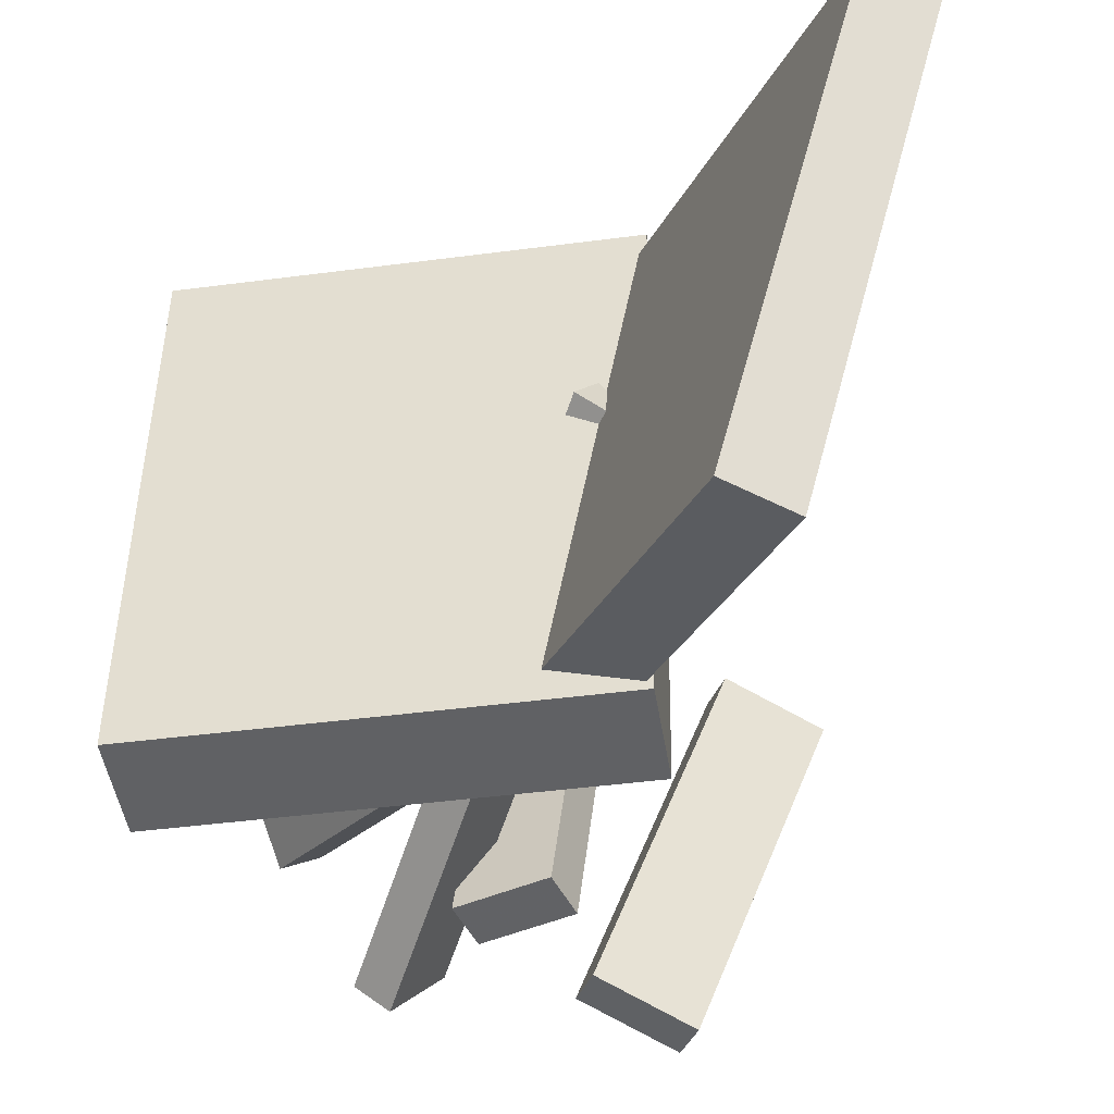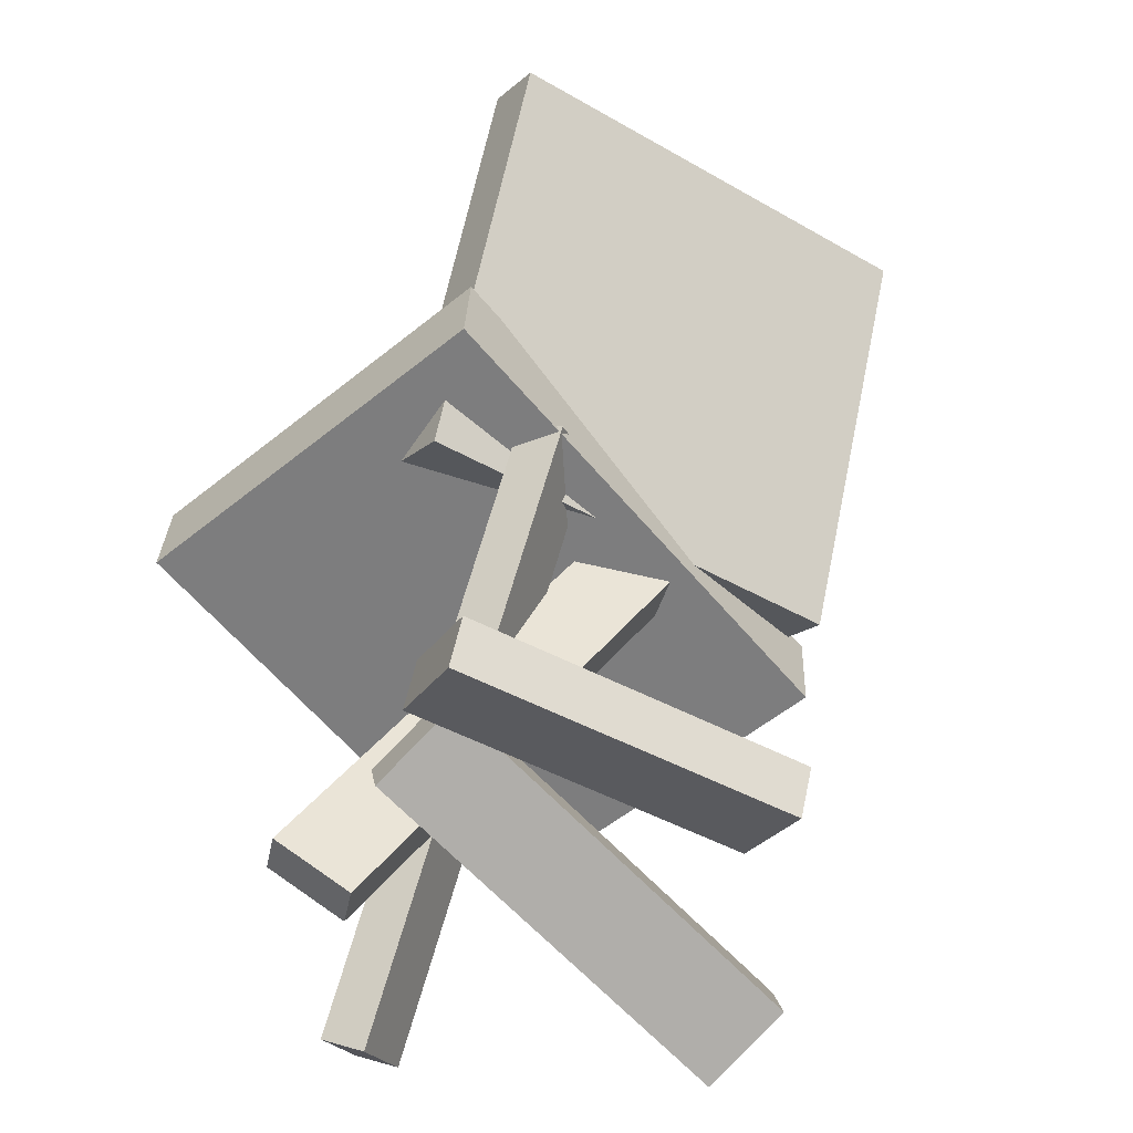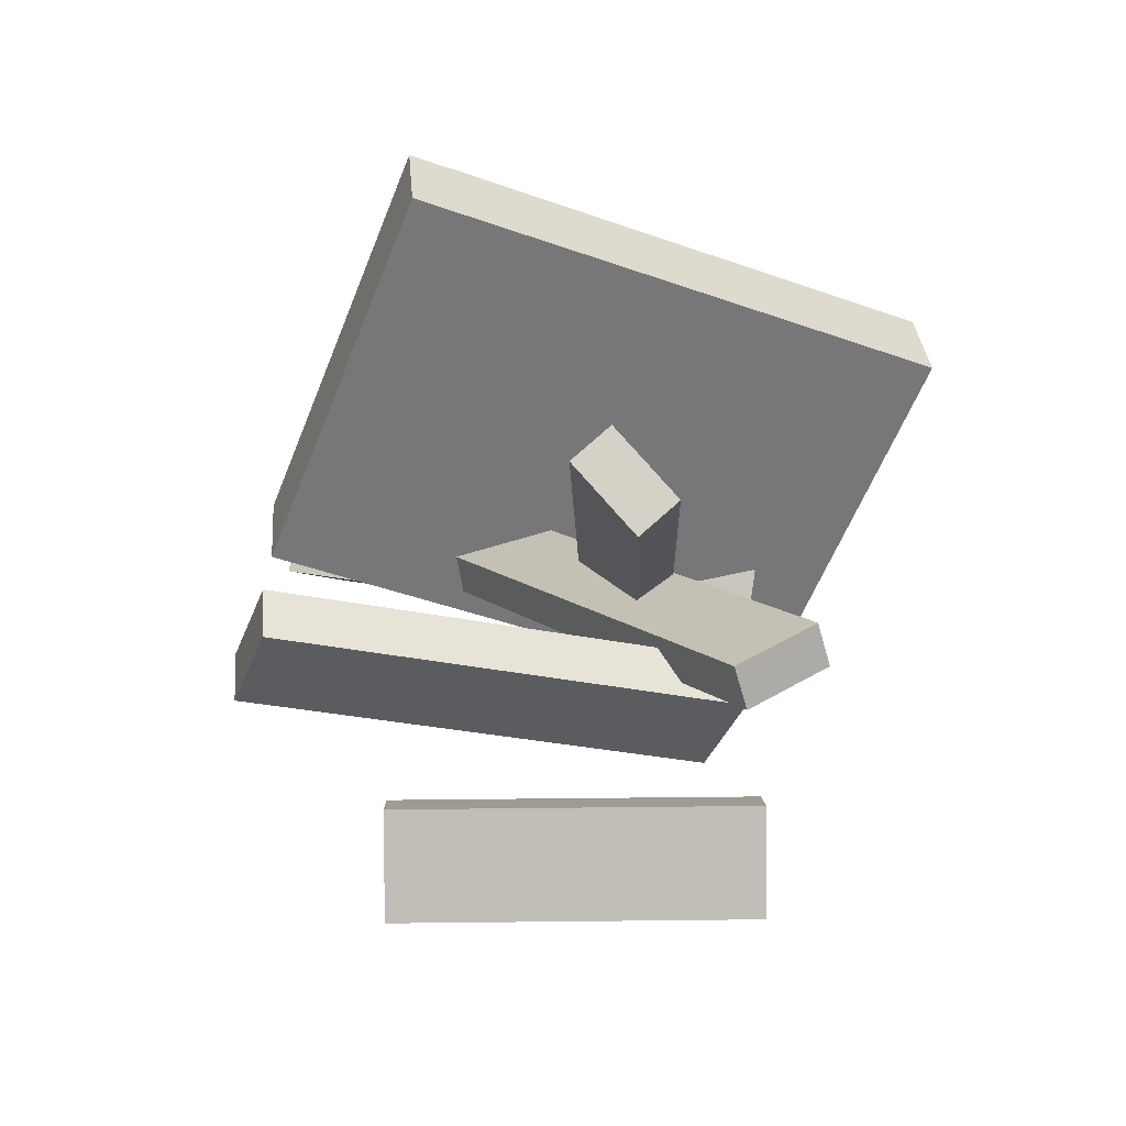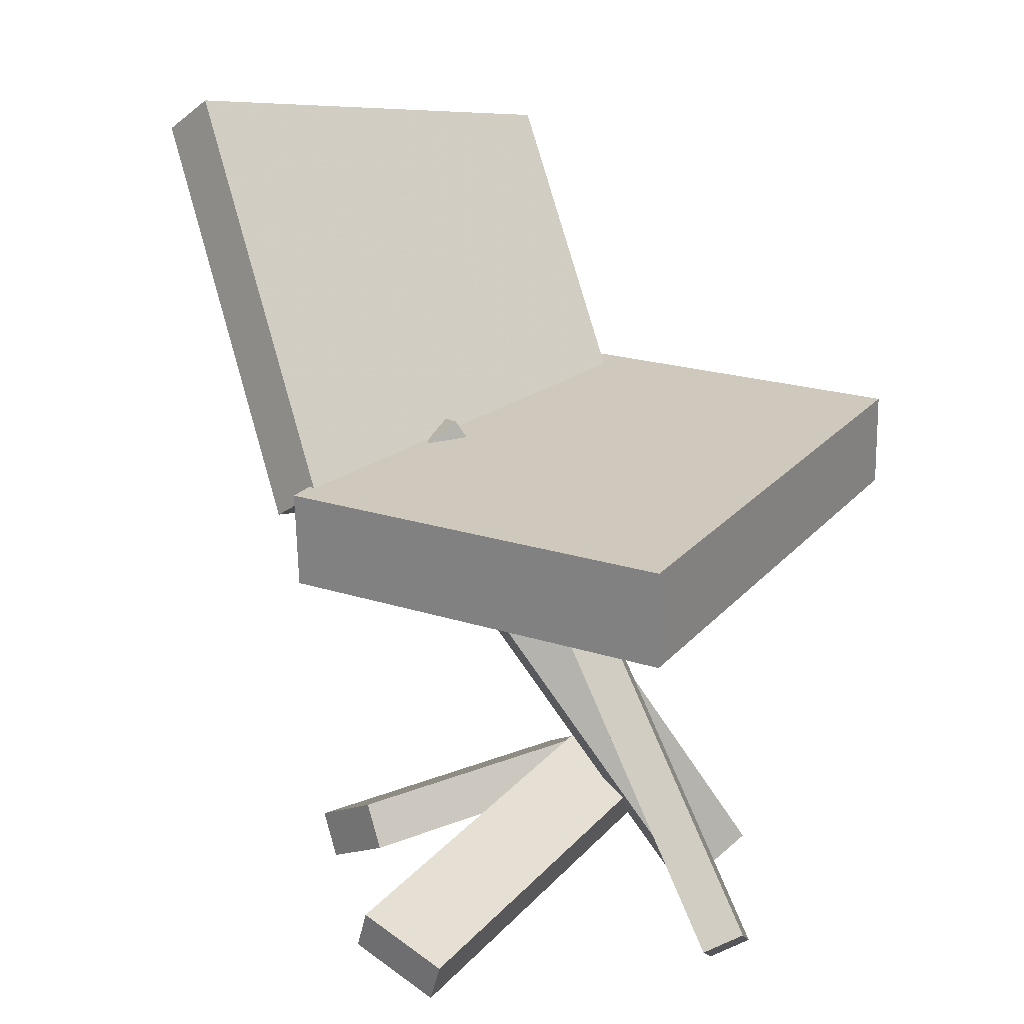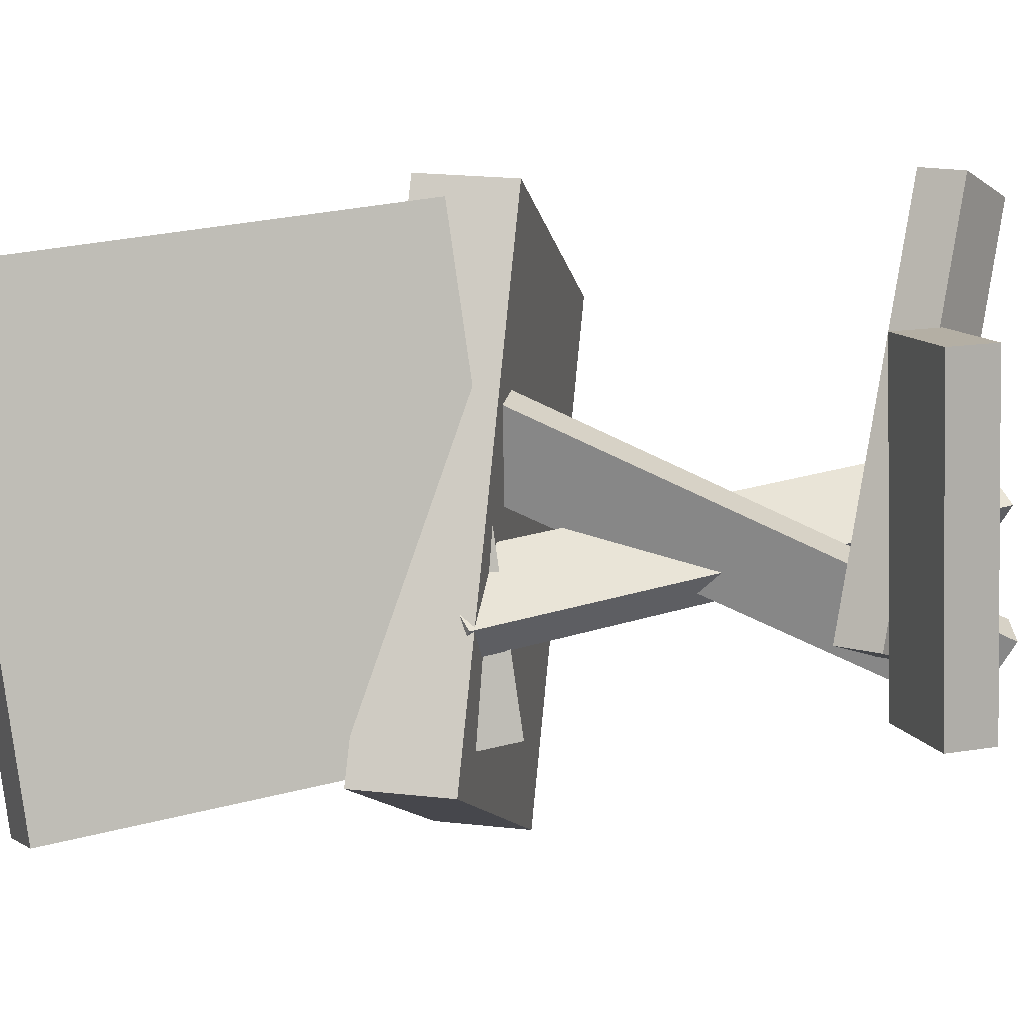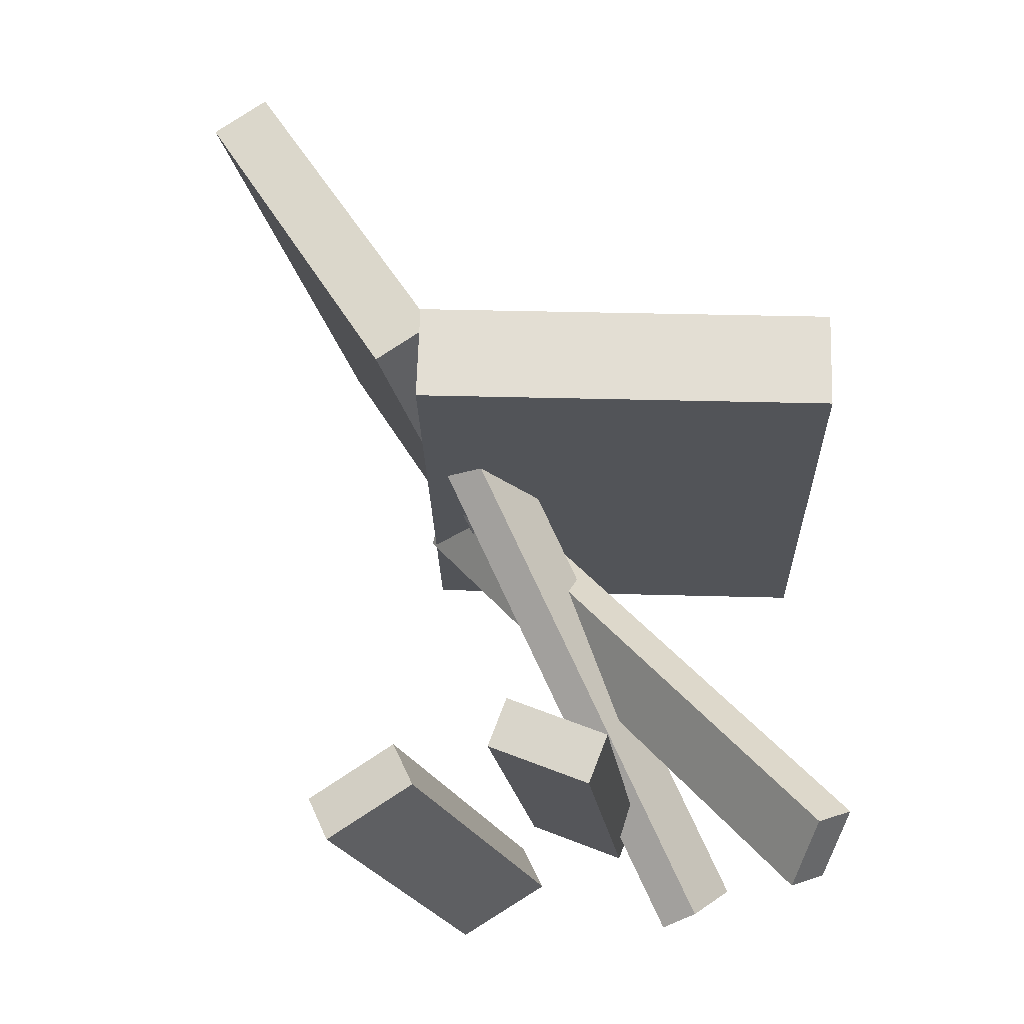
<metadata>
{"format":"obj","ext":"obj","renderer":"f3d","projection":"perspective","resolution":1024,"background":"white","views":[{"elev":-41.0,"azim":-173.0,"up":"+Z"},{"elev":-53.7,"azim":-139.8,"up":"+Y"},{"elev":-60.8,"azim":68.6,"up":"+Y"},{"elev":16.6,"azim":30.7,"up":"+Y"},{"elev":-9.8,"azim":-83.0,"up":"+Z"},{"elev":-28.9,"azim":1.3,"up":"+Y"}]}
</metadata>
<code>
v 0.2187 0.008624 -0.2164
v 0.2191 -0.03434 0.2103
v -0.111 0.0201 -0.215
v -0.1106 -0.02286 0.2118
v 0.2214 0.08562 -0.2087
v 0.2218 0.04265 0.2181
v -0.1082 0.0971 -0.2072
v -0.1079 0.05413 0.2195
f 1.0 7.0 5.0
f 1.0 3.0 7.0
f 1.0 4.0 3.0
f 1.0 2.0 4.0
f 3.0 8.0 7.0
f 3.0 4.0 8.0
f 5.0 7.0 8.0
f 5.0 8.0 6.0
f 1.0 5.0 6.0
f 1.0 6.0 2.0
f 2.0 6.0 8.0
f 2.0 8.0 4.0
v 0.21 -0.3525 0.008225
v 0.1828 -0.3675 0.02675
v -0.08754 0.0267 -0.1216
v -0.1147 0.01172 -0.1031
v 0.2286 -0.3194 0.0622
v 0.2014 -0.3344 0.08073
v -0.06897 0.05976 -0.06764
v -0.09615 0.04478 -0.04911
f 9.0 15.0 13.0
f 9.0 11.0 15.0
f 9.0 12.0 11.0
f 9.0 10.0 12.0
f 11.0 16.0 15.0
f 11.0 12.0 16.0
f 13.0 15.0 16.0
f 13.0 16.0 14.0
f 9.0 13.0 14.0
f 9.0 14.0 10.0
f 10.0 14.0 16.0
f 10.0 16.0 12.0
v -0.04298 -0.01658 -0.1706
v -0.1453 0.02496 0.1907
v -0.2044 0.2835 -0.2508
v -0.3067 0.325 0.1105
v 0.002089 0.01025 -0.1609
v -0.1002 0.0518 0.2004
v -0.1593 0.3103 -0.2411
v -0.2617 0.3519 0.1202
f 17.0 23.0 21.0
f 17.0 19.0 23.0
f 17.0 20.0 19.0
f 17.0 18.0 20.0
f 19.0 24.0 23.0
f 19.0 20.0 24.0
f 21.0 23.0 24.0
f 21.0 24.0 22.0
f 17.0 21.0 22.0
f 17.0 22.0 18.0
f 18.0 22.0 24.0
f 18.0 24.0 20.0
v -0.05149 -0.3295 0.2239
v 0.02126 -0.3593 0.2245
v -0.03754 -0.2953 0.2318
v 0.03521 -0.3251 0.2324
v -0.02183 -0.2638 -0.1111
v 0.05091 -0.2936 -0.1105
v -0.007882 -0.2296 -0.1031
v 0.06486 -0.2594 -0.1025
f 25.0 31.0 29.0
f 25.0 27.0 31.0
f 25.0 28.0 27.0
f 25.0 26.0 28.0
f 27.0 32.0 31.0
f 27.0 28.0 32.0
f 29.0 31.0 32.0
f 29.0 32.0 30.0
f 25.0 29.0 30.0
f 25.0 30.0 26.0
f 26.0 30.0 32.0
f 26.0 32.0 28.0
v -0.1304 -0.2712 0.09135
v -0.1143 -0.3074 0.09704
v -0.03187 -0.2667 -0.1598
v -0.01575 -0.303 -0.1541
v -0.1985 -0.3057 0.06404
v -0.1824 -0.342 0.06973
v -0.09995 -0.3013 -0.1871
v -0.08383 -0.3376 -0.1814
f 33.0 39.0 37.0
f 33.0 35.0 39.0
f 33.0 36.0 35.0
f 33.0 34.0 36.0
f 35.0 40.0 39.0
f 35.0 36.0 40.0
f 37.0 39.0 40.0
f 37.0 40.0 38.0
f 33.0 37.0 38.0
f 33.0 38.0 34.0
f 34.0 38.0 40.0
f 34.0 40.0 36.0
v -0.09306 0.0478 0.09725
v -0.06126 0.08436 0.04782
v -0.1186 0.04314 0.07737
v -0.08683 0.07971 0.02793
v 0.1115 -0.3574 -0.07089
v 0.1433 -0.3209 -0.1203
v 0.08594 -0.3621 -0.09077
v 0.1177 -0.3255 -0.1402
f 41.0 47.0 45.0
f 41.0 43.0 47.0
f 41.0 44.0 43.0
f 41.0 42.0 44.0
f 43.0 48.0 47.0
f 43.0 44.0 48.0
f 45.0 47.0 48.0
f 45.0 48.0 46.0
f 41.0 45.0 46.0
f 41.0 46.0 42.0
f 42.0 46.0 48.0
f 42.0 48.0 44.0

</code>
